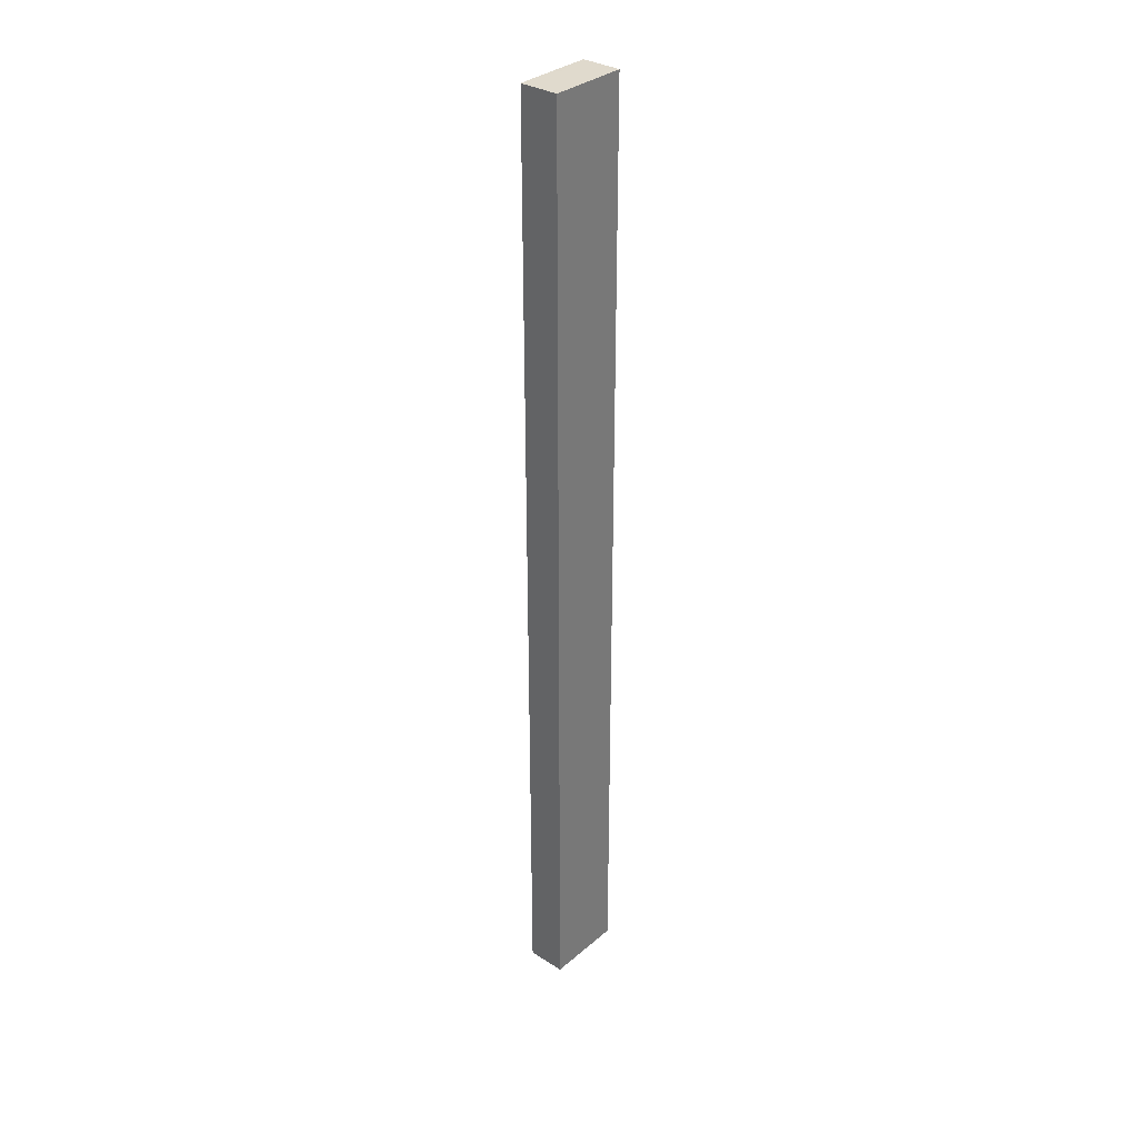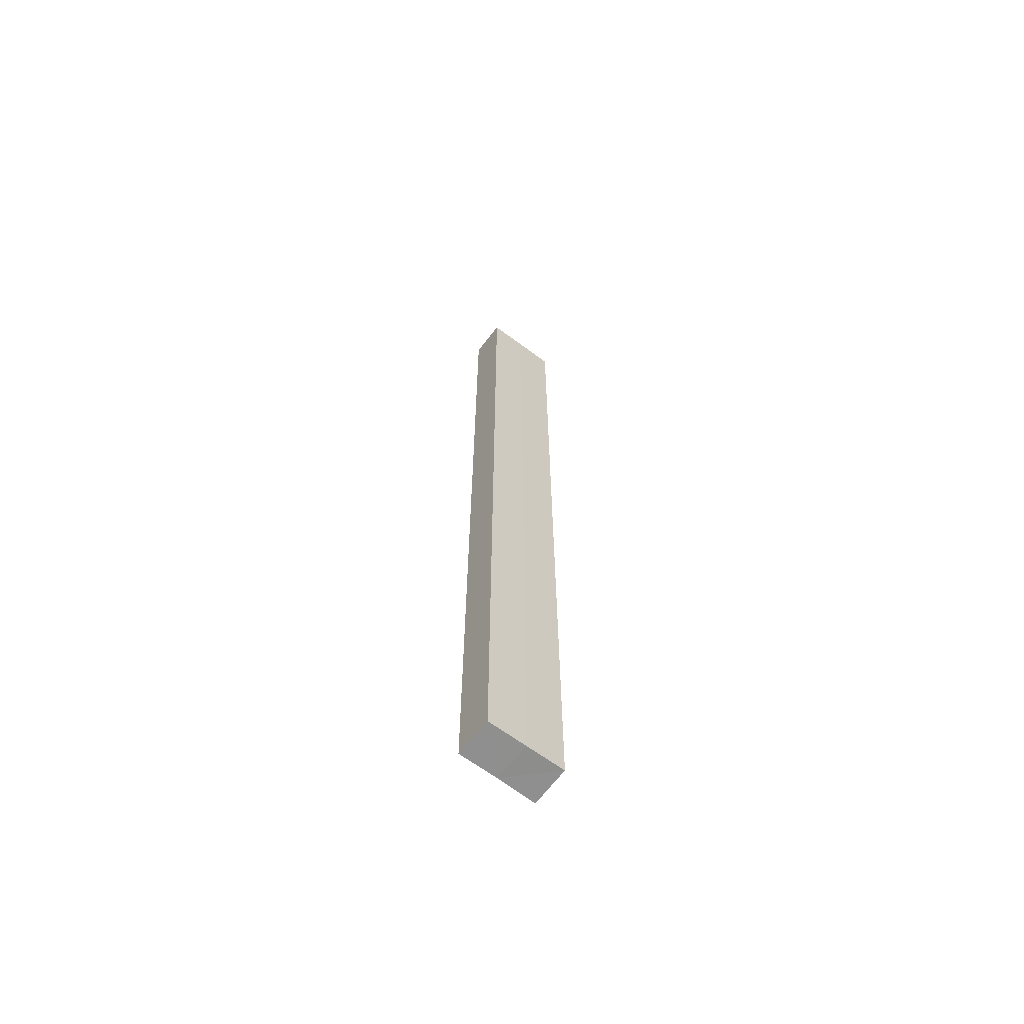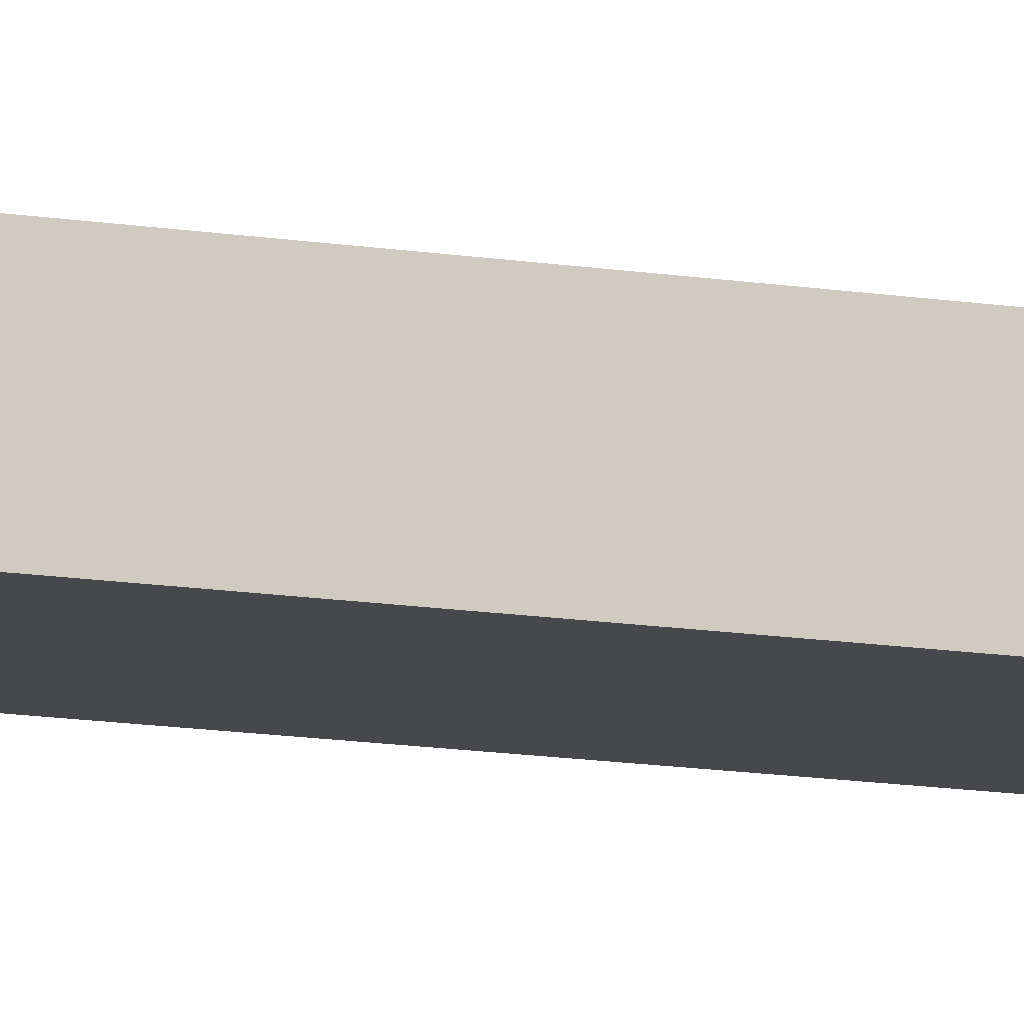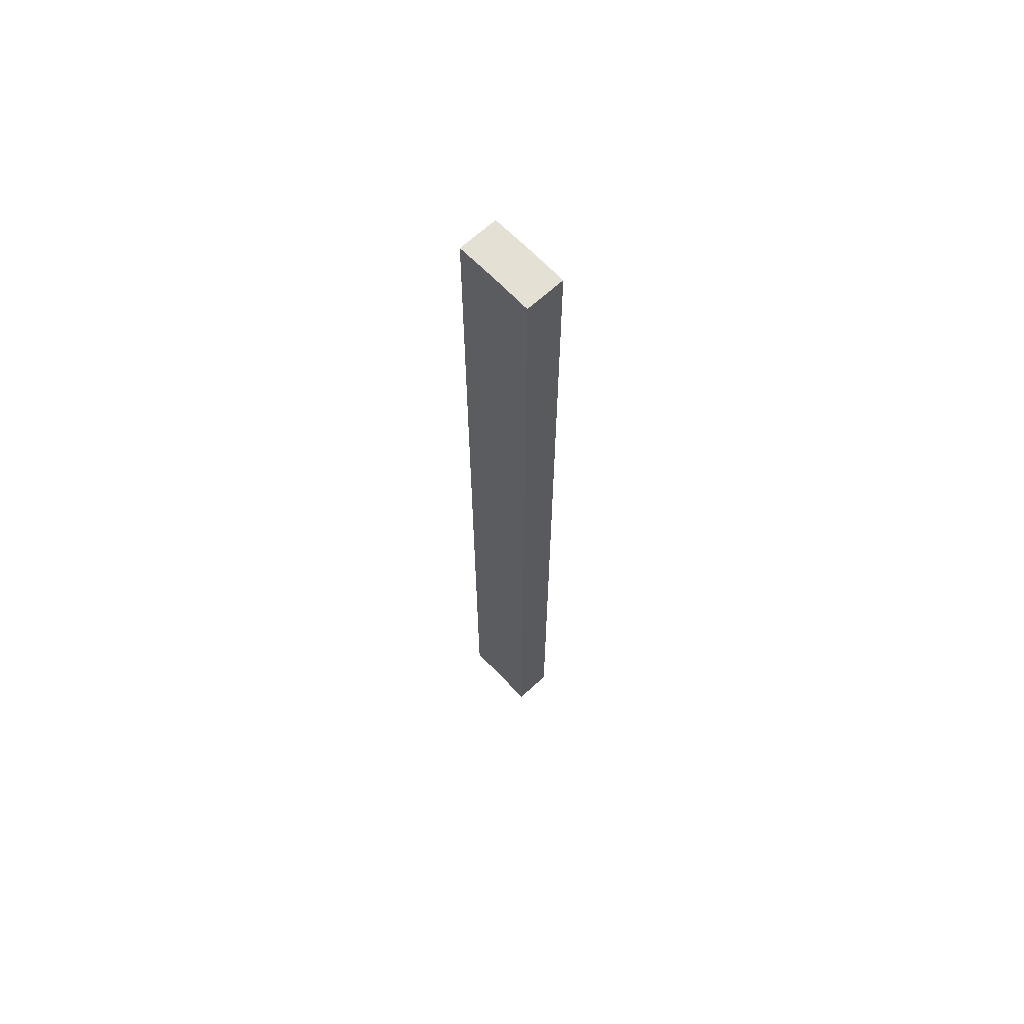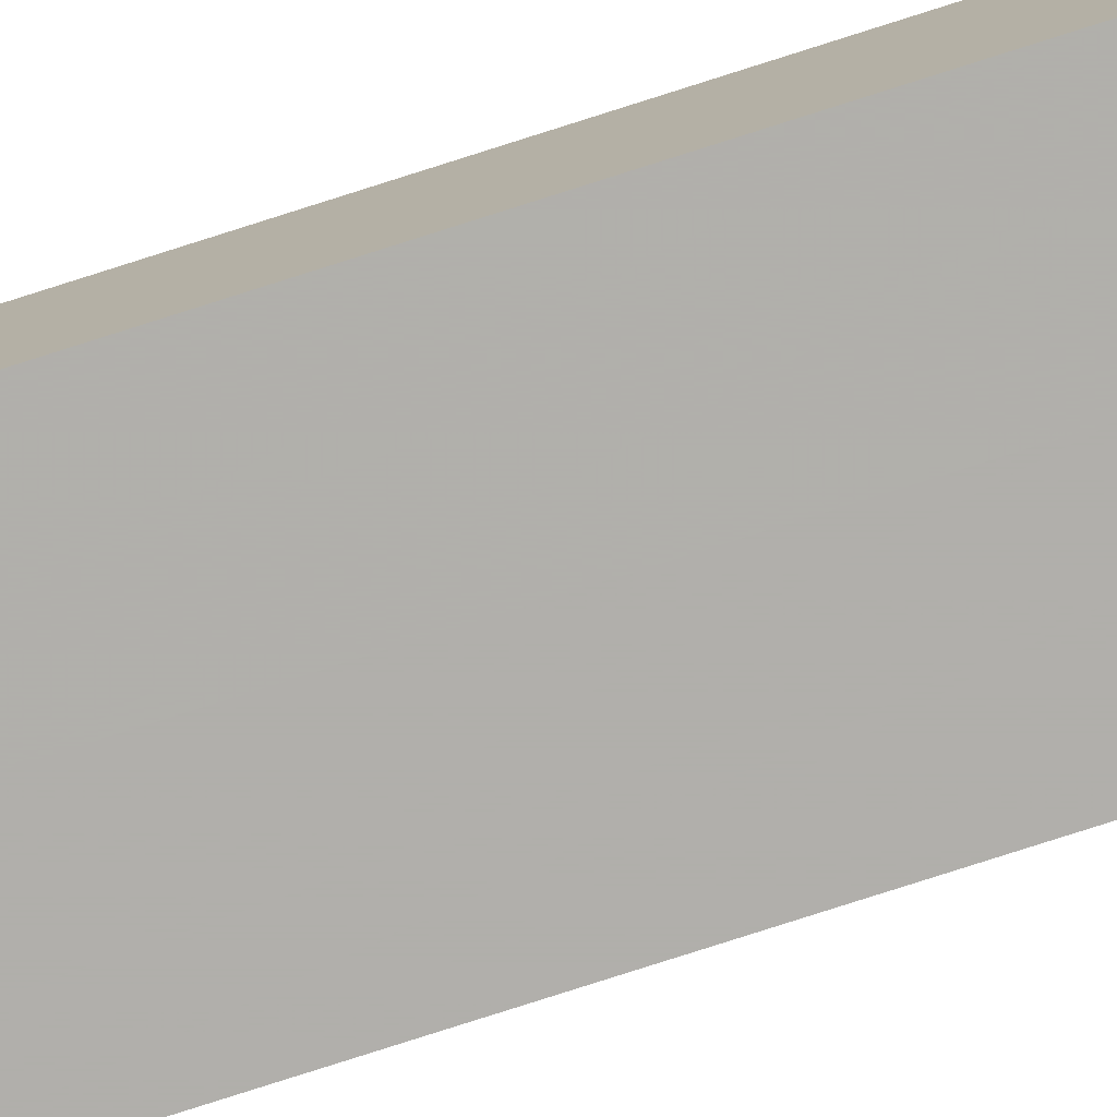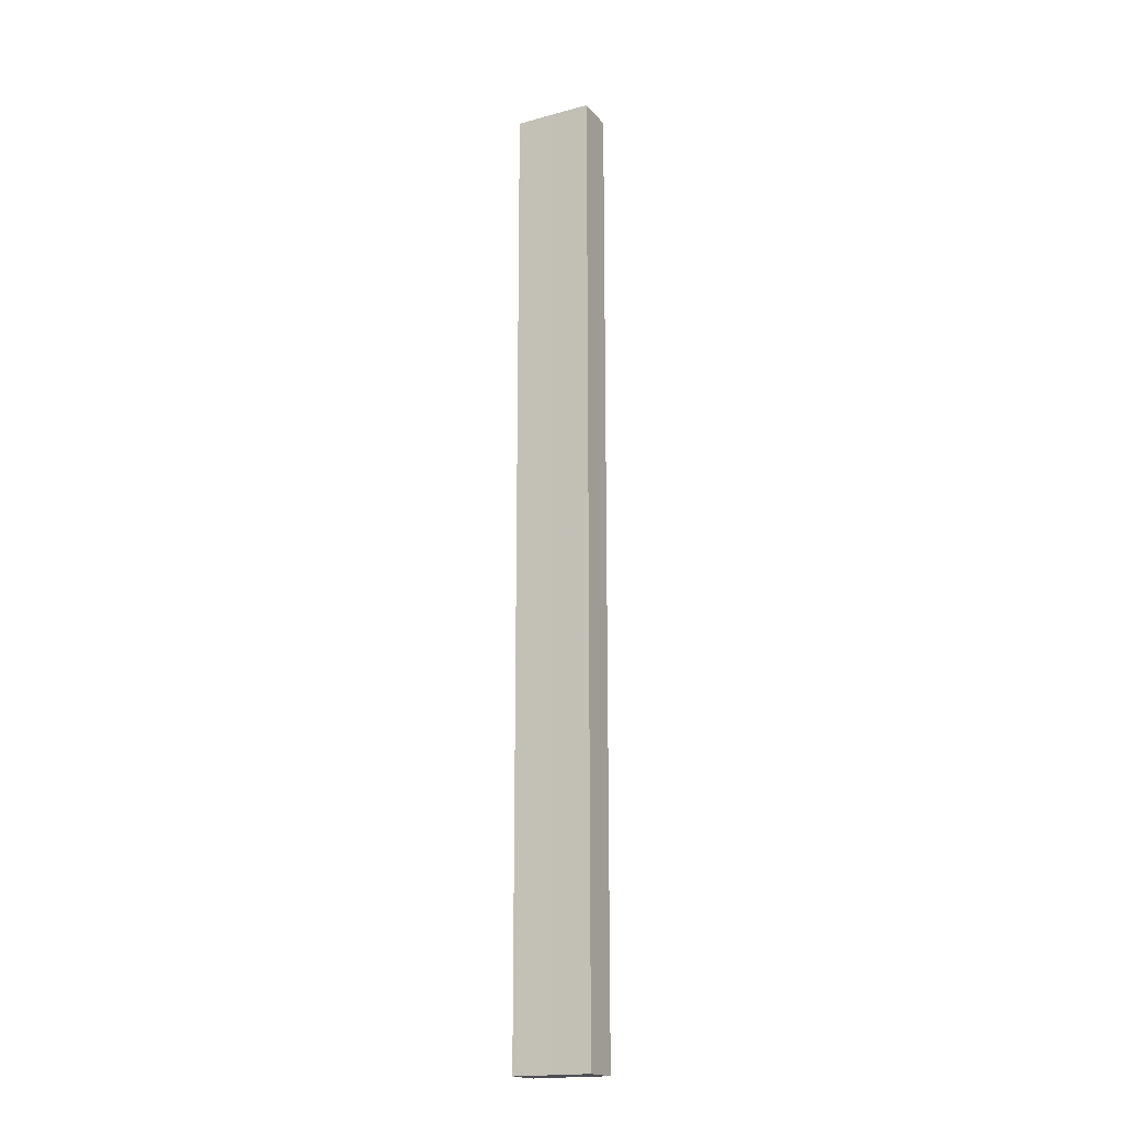
<metadata>
{"format":"obj","ext":"obj","renderer":"f3d","projection":"perspective","resolution":1024,"background":"white","views":[{"elev":33.0,"azim":131.0,"up":"+Z"},{"elev":-65.0,"azim":142.9,"up":"+Z"},{"elev":-11.1,"azim":-114.0,"up":"+Y"},{"elev":65.3,"azim":47.1,"up":"+Z"},{"elev":-78.2,"azim":107.8,"up":"+Y"},{"elev":-18.2,"azim":-152.9,"up":"+Z"}]}
</metadata>
<code>
o 7191
v 2231 1880 7.46
v 2231 1880 7.46
v 2231 1880 7.704
v 2231 1880 7.46
v 2231 1880 7.704
v 2231 1880 7.46
v 2231 1880 7.46
v 2231 1880 7.46
v 2231 1880 7.46
v 2231 1880 7.46
v 2231 1880 7.704
v 2231 1880 7.704
v 2231 1880 7.704
v 2231 1880 7.46
v 2231 1880 7.46
v 2231 1880 7.46
v 2231 1880 7.46
v 2231 1880 7.704
v 2231 1880 7.46
v 2231 1880 7.46
v 2231 1880 7.46
v 2231 1880 7.704
v 2231 1880 7.704
v 2231 1880 7.46
v 2231 1880 7.704
v 2231 1880 7.46
v 2231 1880 7.704
v 2231 1880 7.704
v 2231 1880 7.704
v 2231 1880 7.704
v 2231 1880 7.704
v 2231 1880 7.704
v 2231 1880 7.704
v 2231 1880 7.704
v 2231 1880 7.46
v 2231 1880 7.46
v 2231 1880 7.46
f 1 2 3
f 3 4 5
f 6 4 7
f 8 9 4
f 8 10 9
f 11 10 12
f 13 14 11
f 15 16 13
f 16 17 18
f 19 20 10
f 21 19 22
f 22 8 23
f 23 24 25
f 19 26 27
f 23 28 29
f 27 30 28
f 27 31 30
f 32 33 31
f 34 35 29
f 36 37 34

</code>
